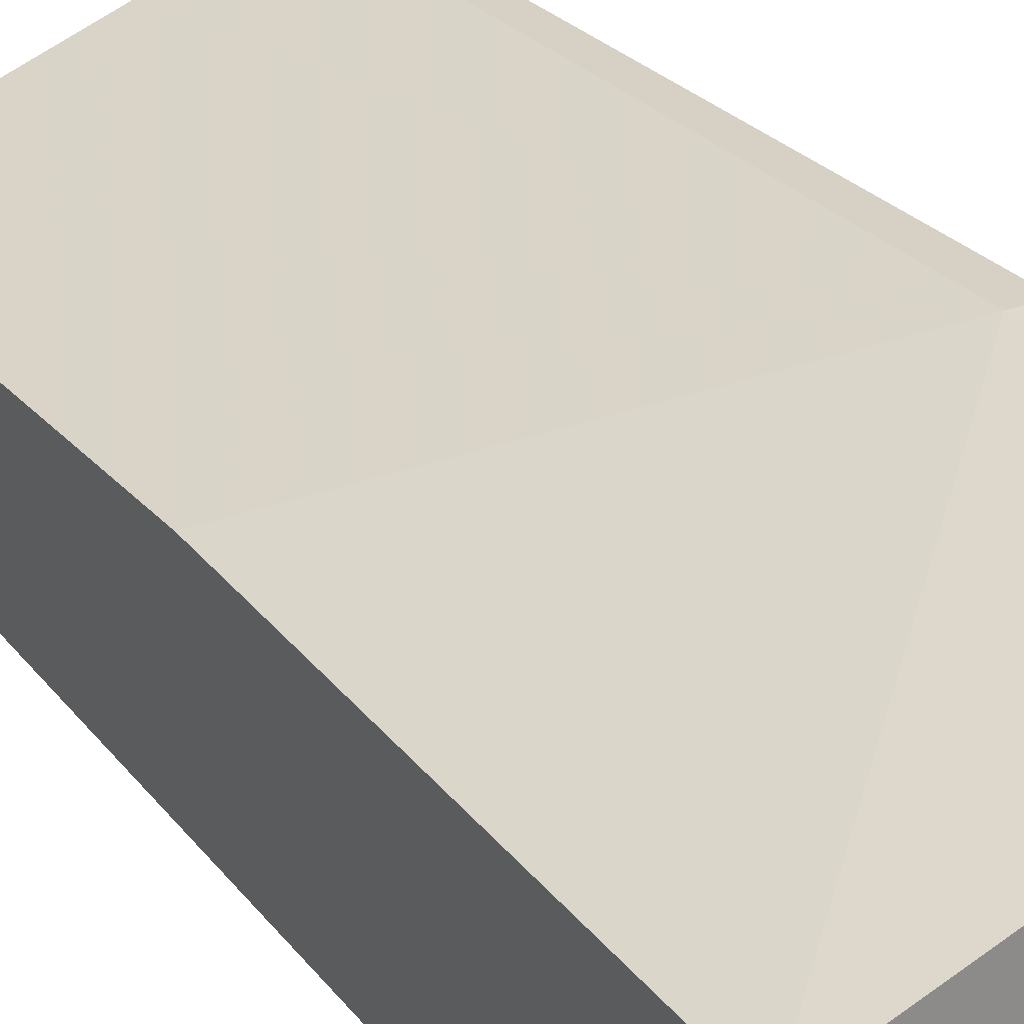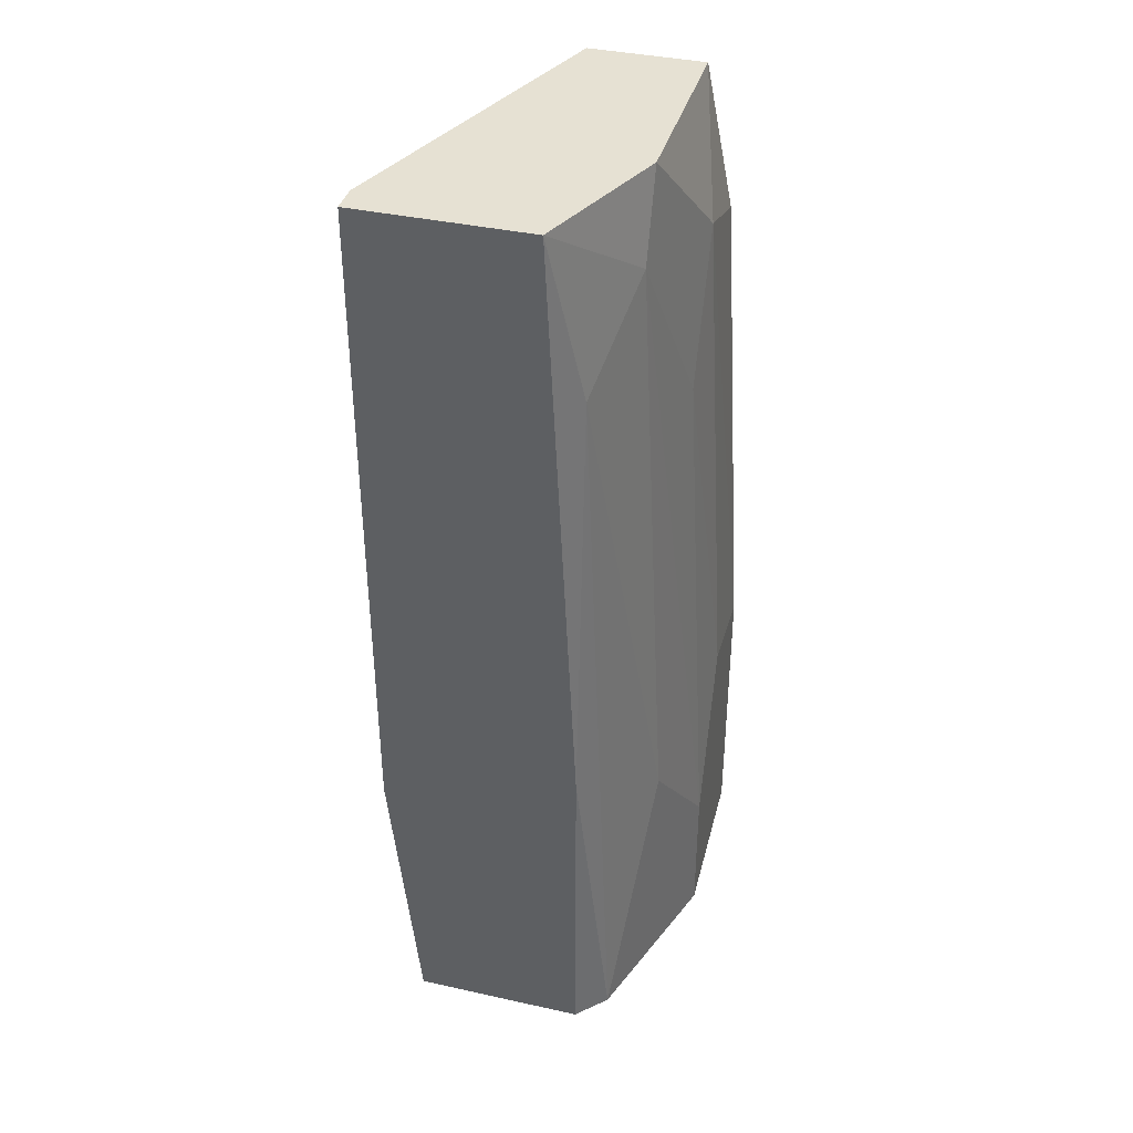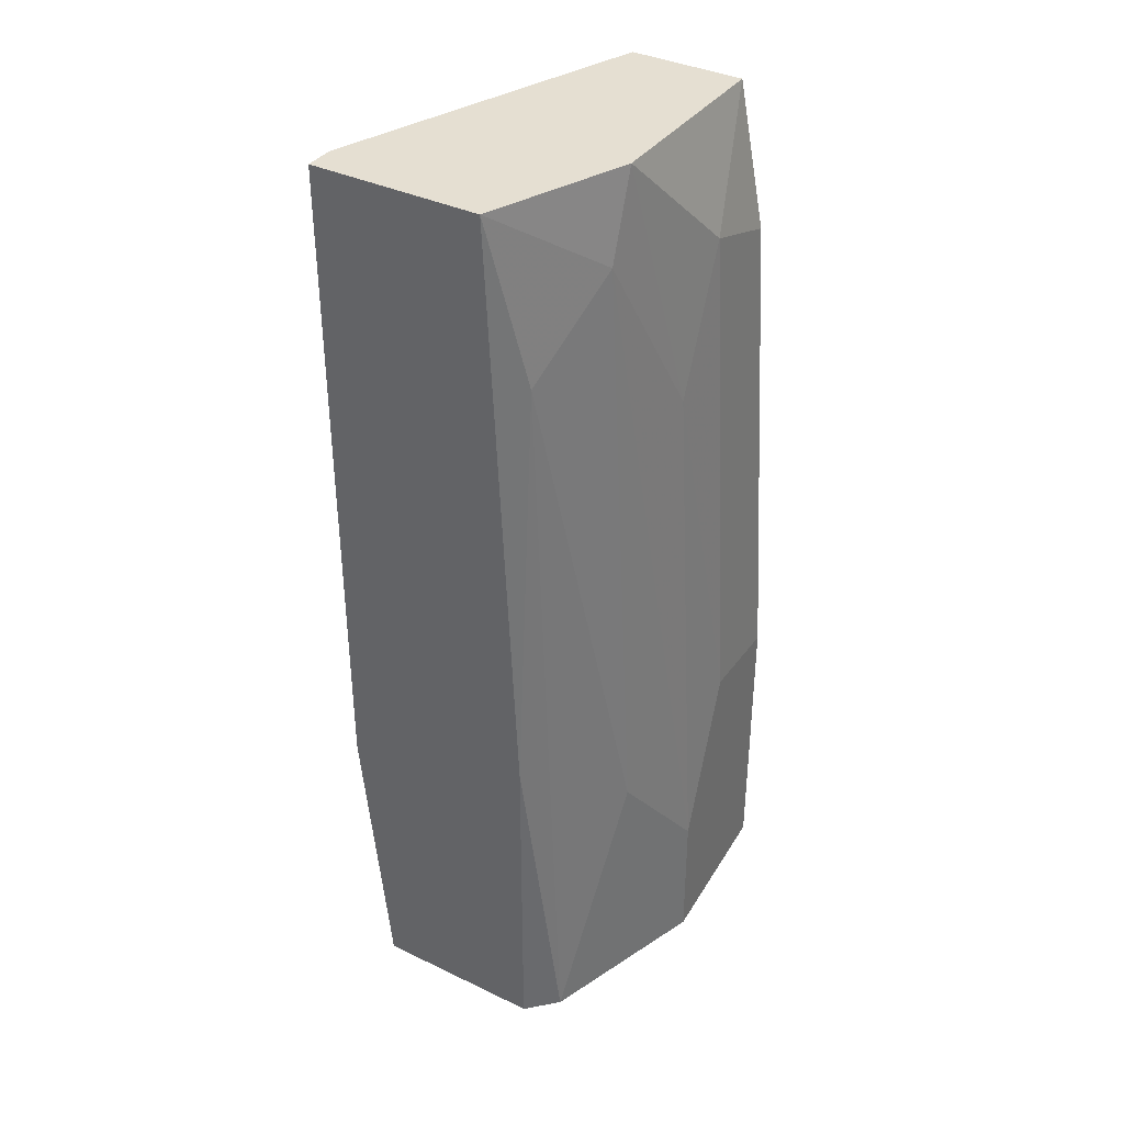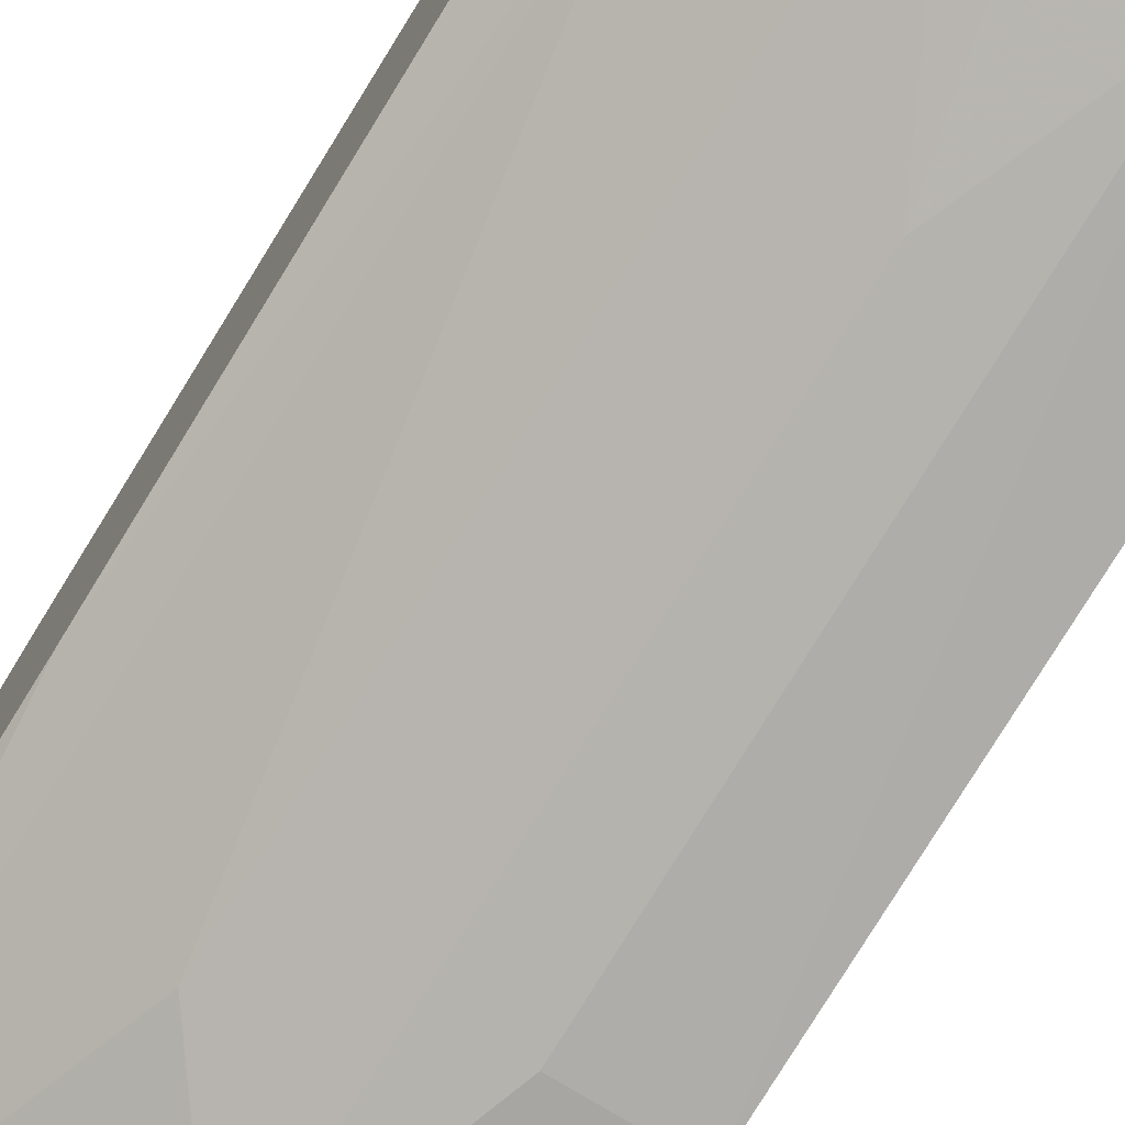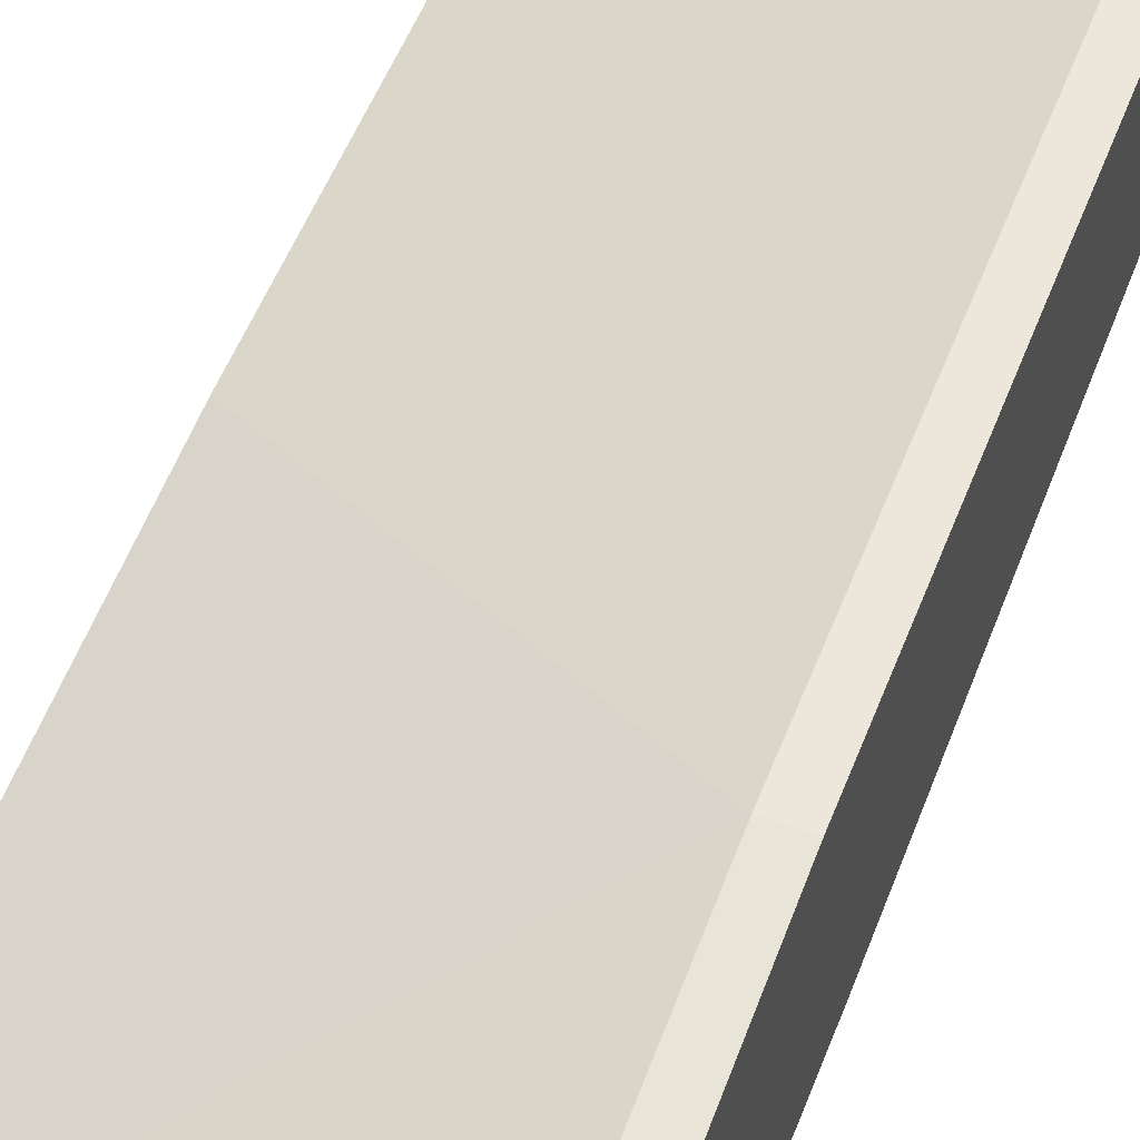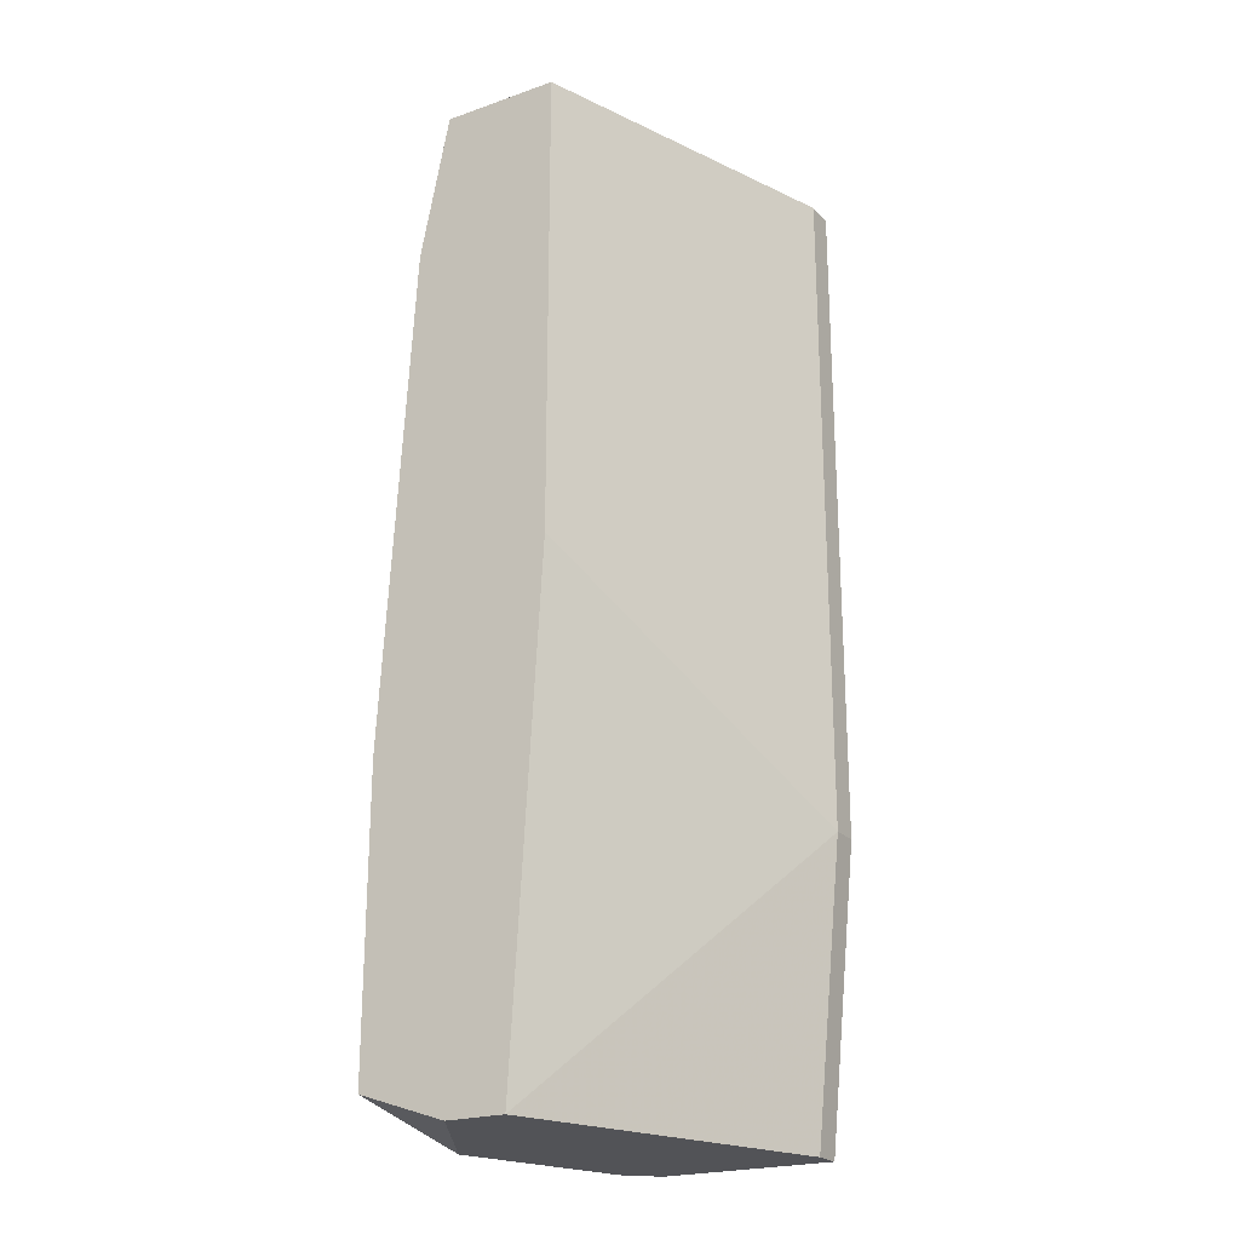
<metadata>
{"format":"obj","ext":"obj","renderer":"f3d","projection":"perspective","resolution":1024,"background":"white","views":[{"elev":26.7,"azim":148.9,"up":"+Y"},{"elev":38.7,"azim":-74.5,"up":"+Z"},{"elev":37.3,"azim":-58.4,"up":"+Z"},{"elev":-74.2,"azim":-31.6,"up":"+Y"},{"elev":52.7,"azim":-159.3,"up":"+Y"},{"elev":-22.4,"azim":120.9,"up":"+Z"}]}
</metadata>
<code>
v -0.007132 -0.0219 -0.01886
v -0.007132 -0.02091 0.001947
v -0.0101 -0.01397 -0.02778
v -0.0101 -0.02091 -0.02778
v -0.0101 -0.01298 0.004921
v -0.0101 -0.01298 -0.01787
v -0.0101 -0.01992 -0.001027
v 0.000794 -0.01695 0.004921
v 0.000794 -0.01695 -0.01094
v 0.000794 -0.02289 -0.01688
v 0.000794 -0.02289 -0.02679
v 0.000794 -0.0219 -3.4e-05
v 0.000794 -0.01794 -0.02778
v 0.000794 -0.02091 0.004921
v 0.000794 -0.01992 -0.02778
v -0.00218 -0.02289 -0.01688
v -0.00218 -0.0219 0.000955
v -0.004161 -0.02289 -0.02778
v -0.004161 -0.02289 -0.02282
v -0.004161 -0.0219 -0.004001
v -0.0111 -0.01397 -0.02778
v -0.0111 -0.01298 0.004921
v -0.0111 -0.01298 -0.01787
v -0.0111 -0.01992 -0.02778
v -0.0111 -0.01992 -0.01589
v -0.0111 -0.01893 0.004921
v -0.006142 -0.02091 0.004921
f 11 18 15
f 13 4 21
f 8 5 26
f 13 8 11
f 5 8 6
f 8 26 14
f 11 8 14
f 26 5 22
f 21 26 22
f 5 6 22
f 21 4 24
f 26 21 24
f 8 13 9
f 6 8 9
f 13 6 9
f 11 14 10
f 19 11 10
f 4 13 18
f 19 4 18
f 11 19 18
f 14 26 27
f 17 14 27
f 26 2 27
f 4 19 1
f 19 2 1
f 1 2 7
f 2 26 7
f 4 1 7
f 13 21 3
f 6 13 3
f 21 6 3
f 14 17 12
f 17 10 12
f 10 14 12
f 6 21 23
f 21 22 23
f 22 6 23
f 24 4 25
f 26 24 25
f 4 7 25
f 7 26 25
f 10 17 16
f 19 10 16
f 2 19 20
f 17 27 20
f 27 2 20
f 16 17 20
f 19 16 20
f 13 11 15
f 18 13 15

</code>
